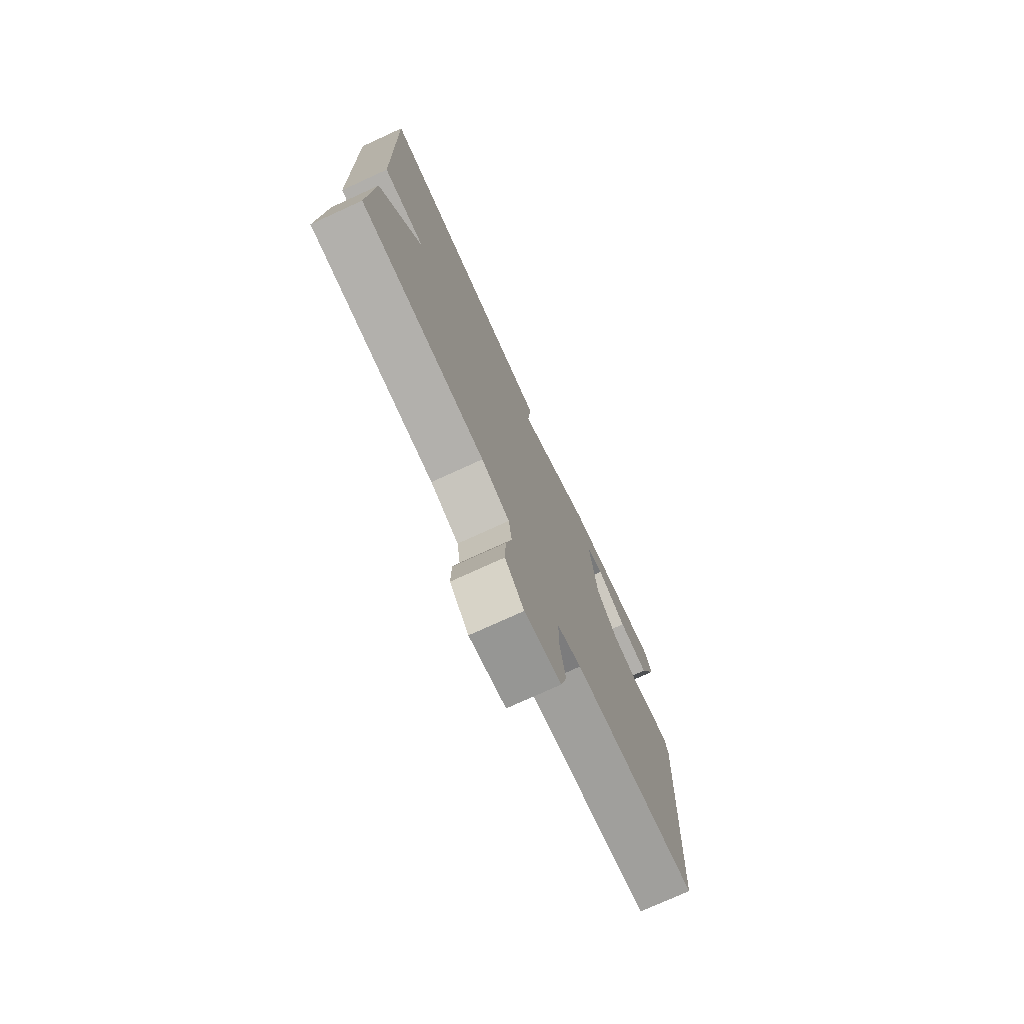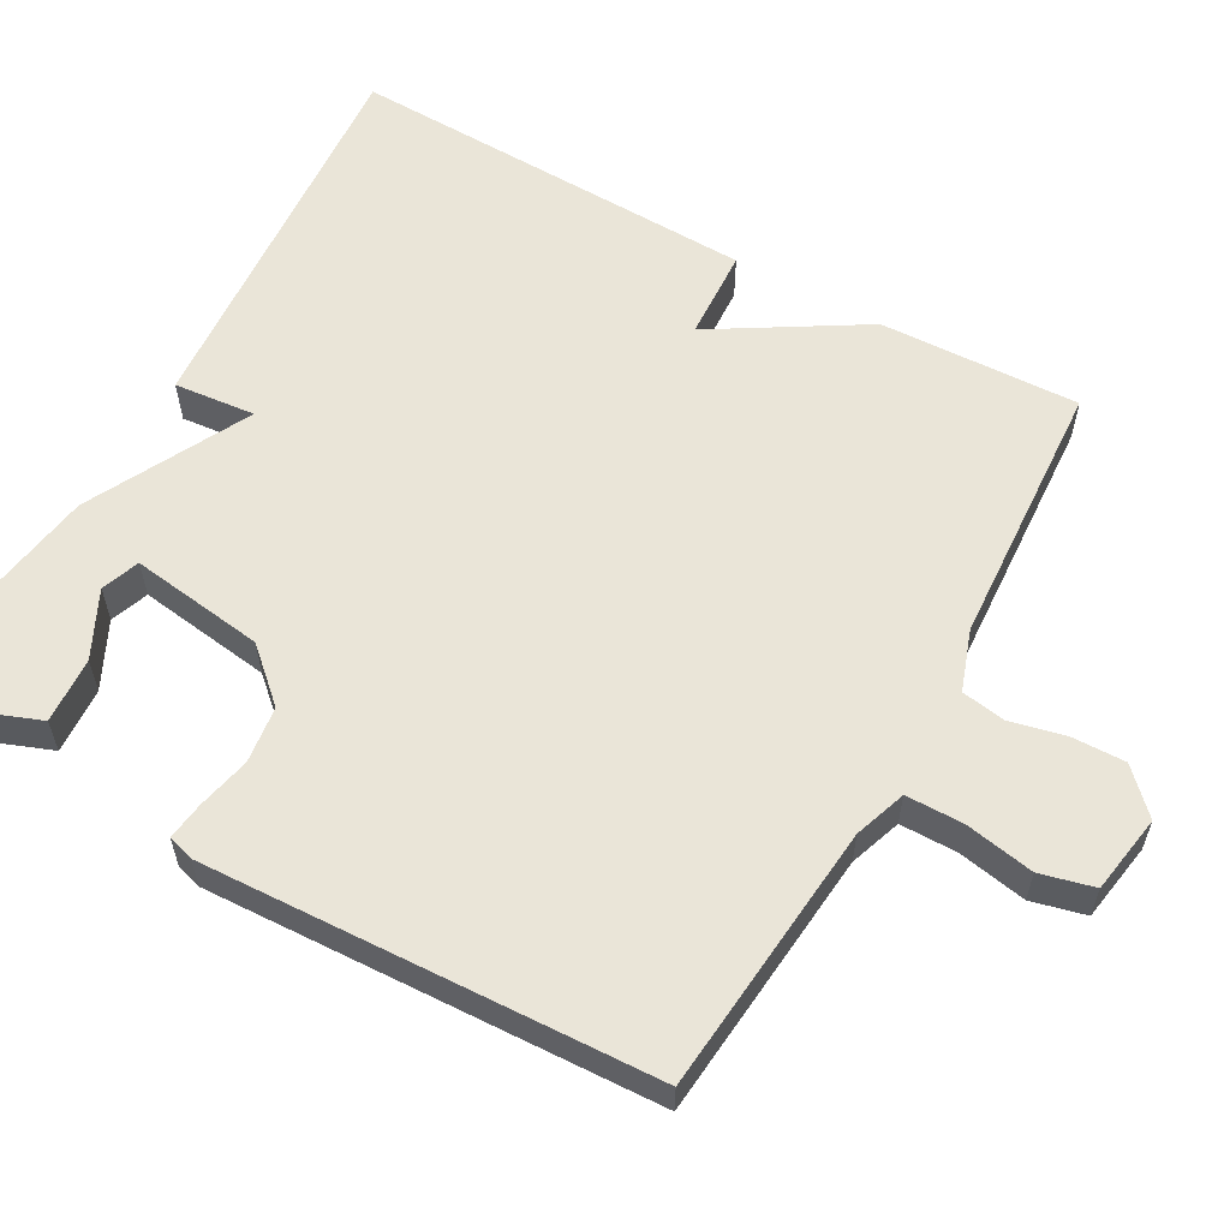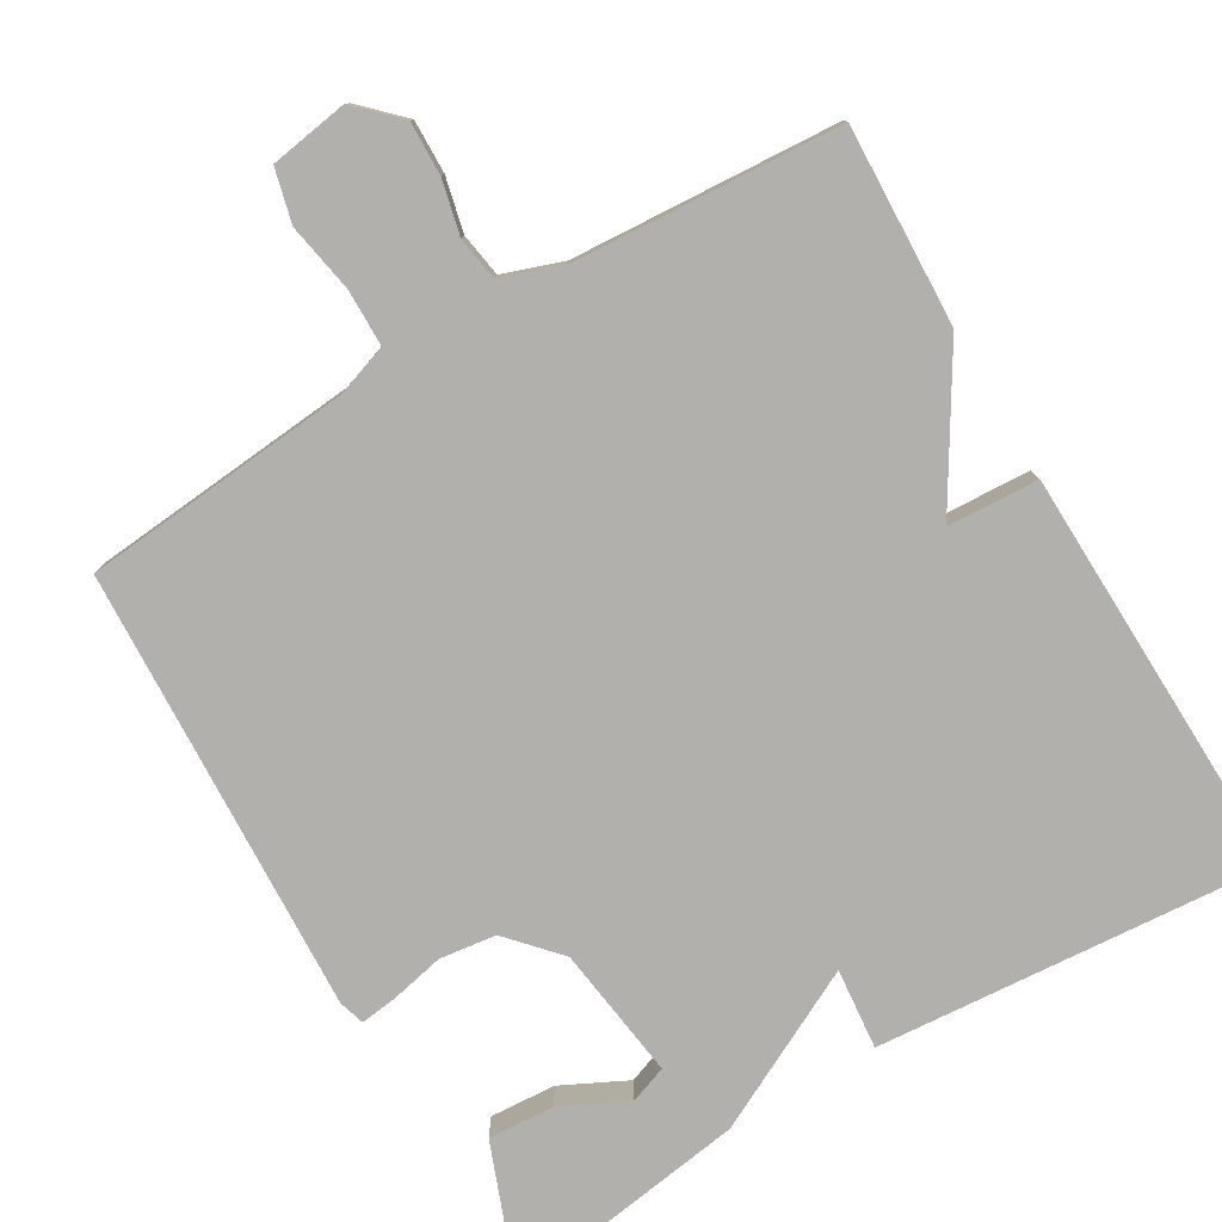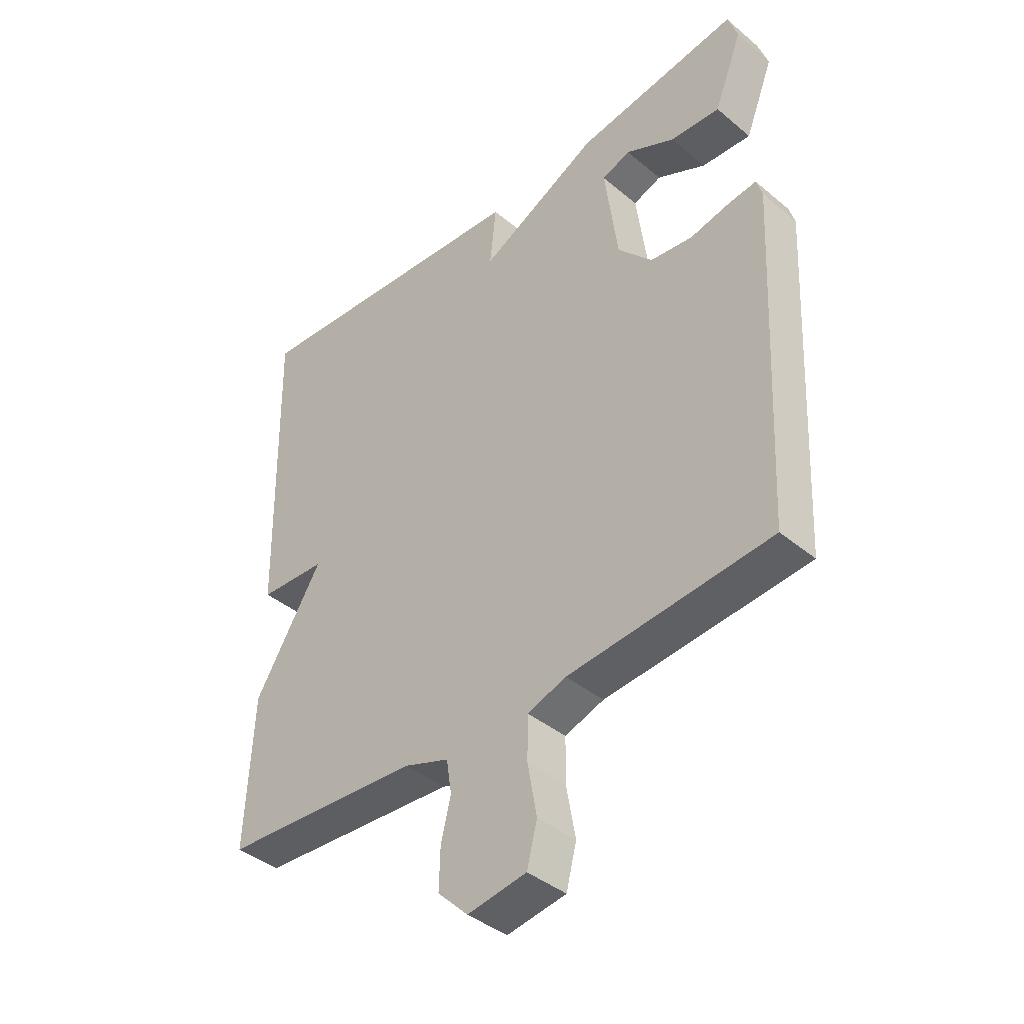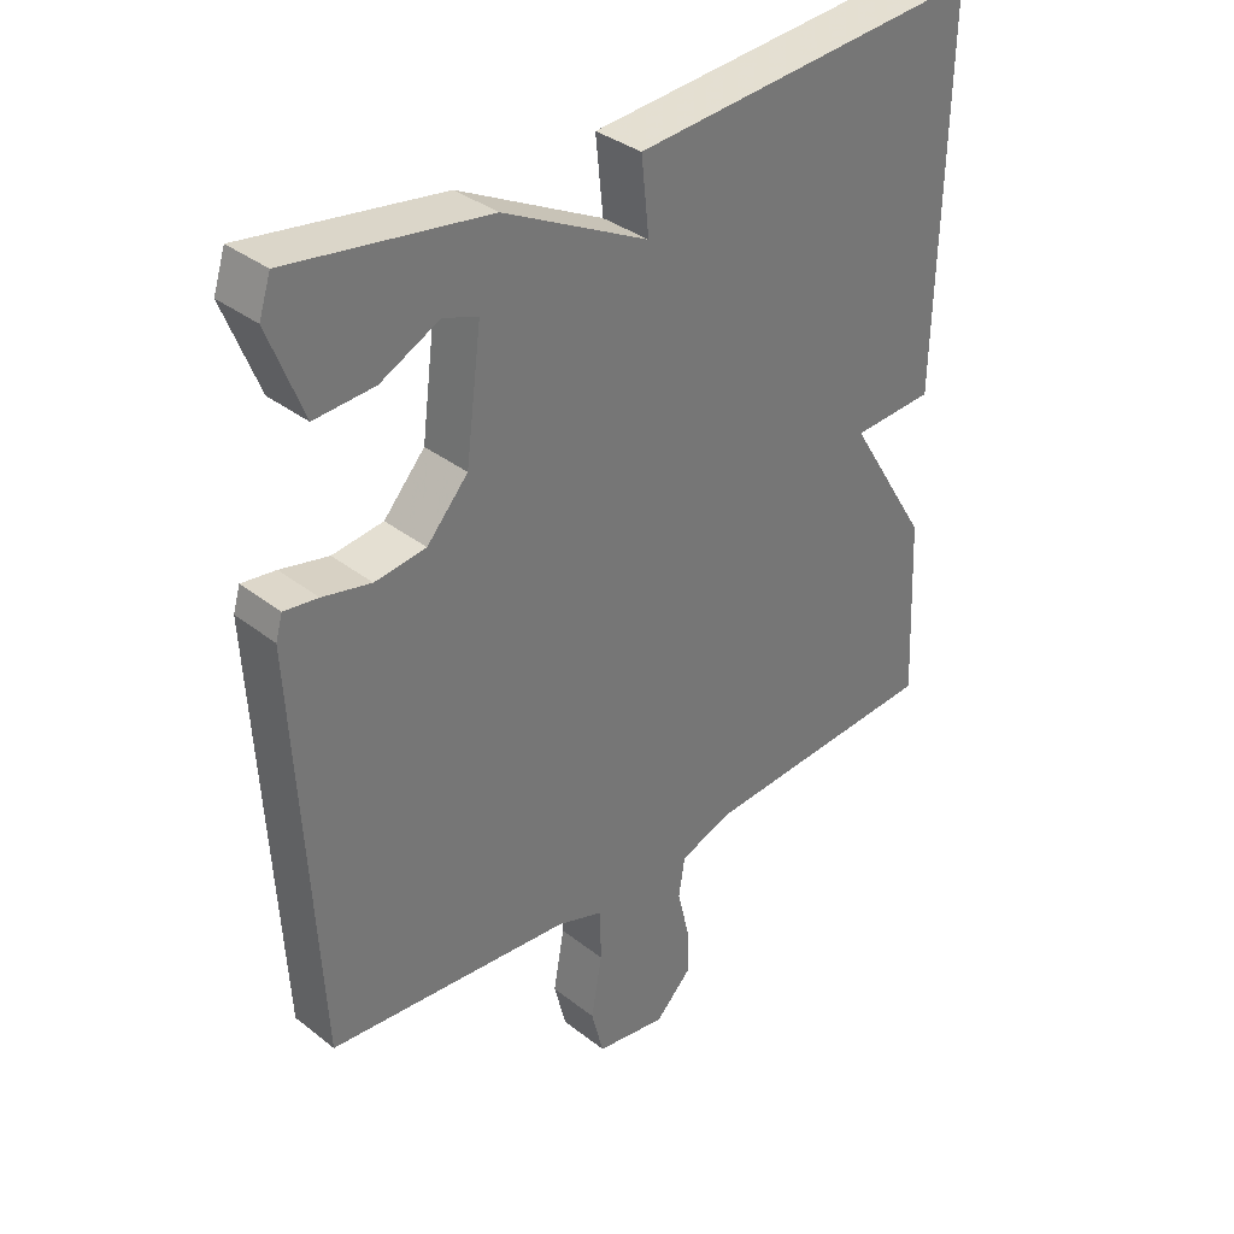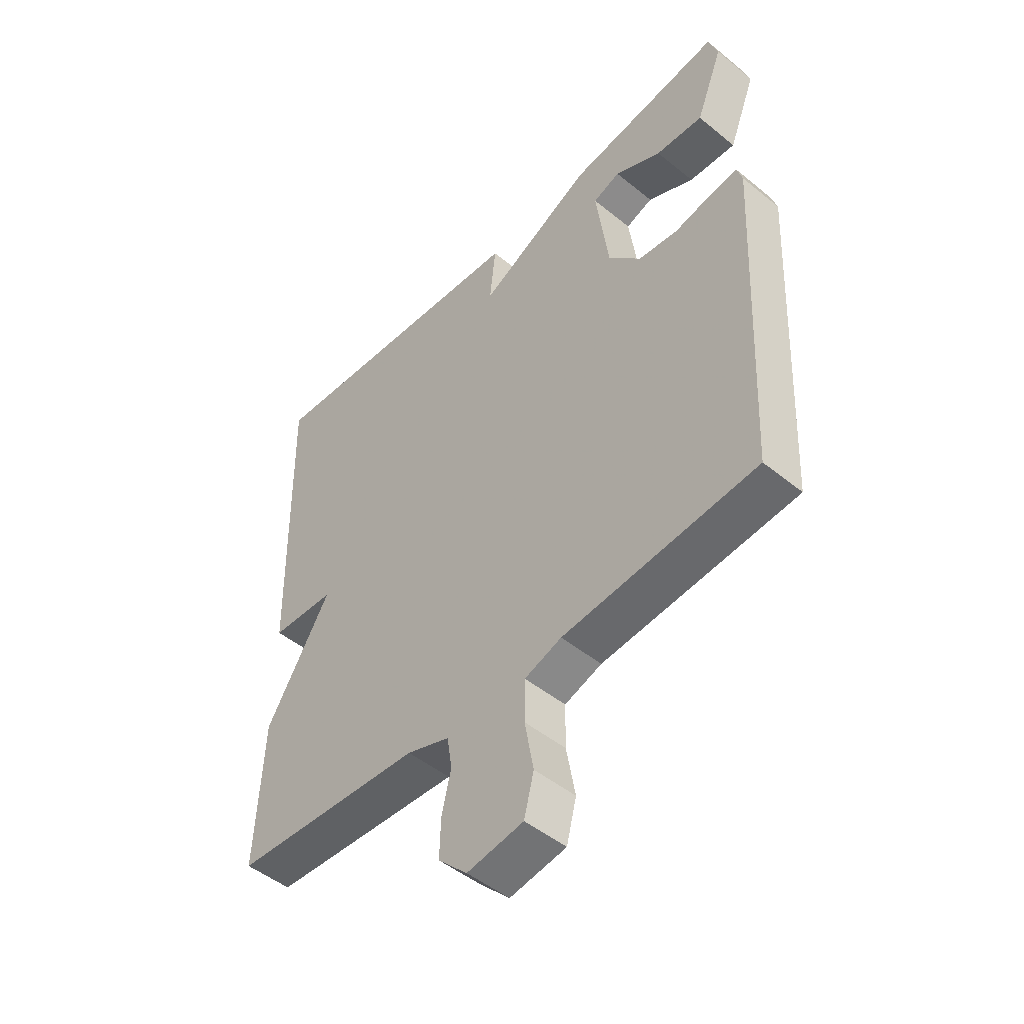
<metadata>
{"format":"obj","ext":"obj","renderer":"f3d","projection":"perspective","resolution":1024,"background":"white","views":[{"elev":-75.4,"azim":-65.4,"up":"+Z"},{"elev":58.7,"azim":119.6,"up":"+Y"},{"elev":-78.8,"azim":-149.2,"up":"+Y"},{"elev":-40.8,"azim":44.7,"up":"+Z"},{"elev":35.1,"azim":135.9,"up":"+Z"},{"elev":-48.8,"azim":47.9,"up":"+Z"}]}
</metadata>
<code>
v -0.5 0.07 -0.5
v -0.488 0.07 -0.239
v -0.369 0.07 -0.046
v -0.488 0.07 -0.039
v -0.5 0.07 0.5
v 0.013 0.07 0.458
v 0.002 0.07 0.352
v 0.213 0.07 0.458
v 0.5 0.07 0.5
v 0.517 0.07 0.448
v 0.467 0.07 0.32
v 0.38 0.07 0.326
v 0.294 0.07 0.369
v 0.244 0.07 0.351
v 0.267 0.07 0.175
v 0.327 0.07 0.108
v 0.401 0.07 0.098
v 0.471 0.07 0.113
v 0.52 0.07 0.119
v 0.53 0.07 0.085
v 0.5 0.07 -0.5
v 0.146 0.07 -0.53
v 0.078 0.07 -0.553
v 0.077 0.07 -0.628
v 0.093 0.07 -0.718
v 0.075 0.07 -0.788
v -0.028 0.07 -0.804
v -0.081 0.07 -0.751
v -0.079 0.07 -0.681
v -0.062 0.07 -0.61
v -0.071 0.07 -0.552
v -0.15 0.07 -0.524
v -0.5 0 -0.5
v -0.488 0 -0.239
v -0.369 0 -0.046
v -0.488 0 -0.039
v -0.5 0 0.5
v 0.013 0 0.458
v 0.002 0 0.352
v 0.213 0 0.458
v 0.5 0 0.5
v 0.517 0 0.448
v 0.467 0 0.32
v 0.38 0 0.326
v 0.294 0 0.369
v 0.244 0 0.351
v 0.267 0 0.175
v 0.327 0 0.108
v 0.401 0 0.098
v 0.471 0 0.113
v 0.52 0 0.119
v 0.53 0 0.085
v 0.5 0 -0.5
v 0.146 0 -0.53
v 0.078 0 -0.553
v 0.077 0 -0.628
v 0.093 0 -0.718
v 0.075 0 -0.788
v -0.028 0 -0.804
v -0.081 0 -0.751
v -0.079 0 -0.681
v -0.062 0 -0.61
v -0.071 0 -0.552
v -0.15 0 -0.524
f 28 29 30
f 27 28 30
f 26 27 30
f 25 26 30
f 24 25 30
f 23 24 30 31
f 22 23 31 32
f 32 1 2
f 22 32 2
f 21 22 2
f 20 21 2
f 19 20 2
f 18 19 2
f 17 18 2
f 11 12 13
f 10 11 13
f 9 10 13
f 8 9 13
f 7 8 13 14
f 5 6 7
f 4 5 7
f 3 4 7
f 3 7 14 15
f 16 17 2 3
f 3 15 16
f 62 61 60
f 62 60 59
f 62 59 58
f 62 58 57
f 62 57 56
f 63 62 56 55
f 64 63 55 54
f 34 33 64
f 34 64 54
f 34 54 53
f 34 53 52
f 34 52 51
f 34 51 50
f 34 50 49
f 45 44 43
f 45 43 42
f 45 42 41
f 45 41 40
f 46 45 40 39
f 39 38 37
f 39 37 36
f 39 36 35
f 47 46 39 35
f 35 34 49 48
f 48 47 35
f 1 33 34 2
f 2 34 35 3
f 3 35 36 4
f 4 36 37 5
f 5 37 38 6
f 6 38 39 7
f 7 39 40 8
f 8 40 41 9
f 9 41 42 10
f 10 42 43 11
f 11 43 44 12
f 12 44 45 13
f 13 45 46 14
f 14 46 47 15
f 15 47 48 16
f 16 48 49 17
f 17 49 50 18
f 18 50 51 19
f 19 51 52 20
f 20 52 53 21
f 21 53 54 22
f 22 54 55 23
f 23 55 56 24
f 24 56 57 25
f 25 57 58 26
f 26 58 59 27
f 27 59 60 28
f 28 60 61 29
f 29 61 62 30
f 30 62 63 31
f 31 63 64 32
f 32 64 33 1

</code>
